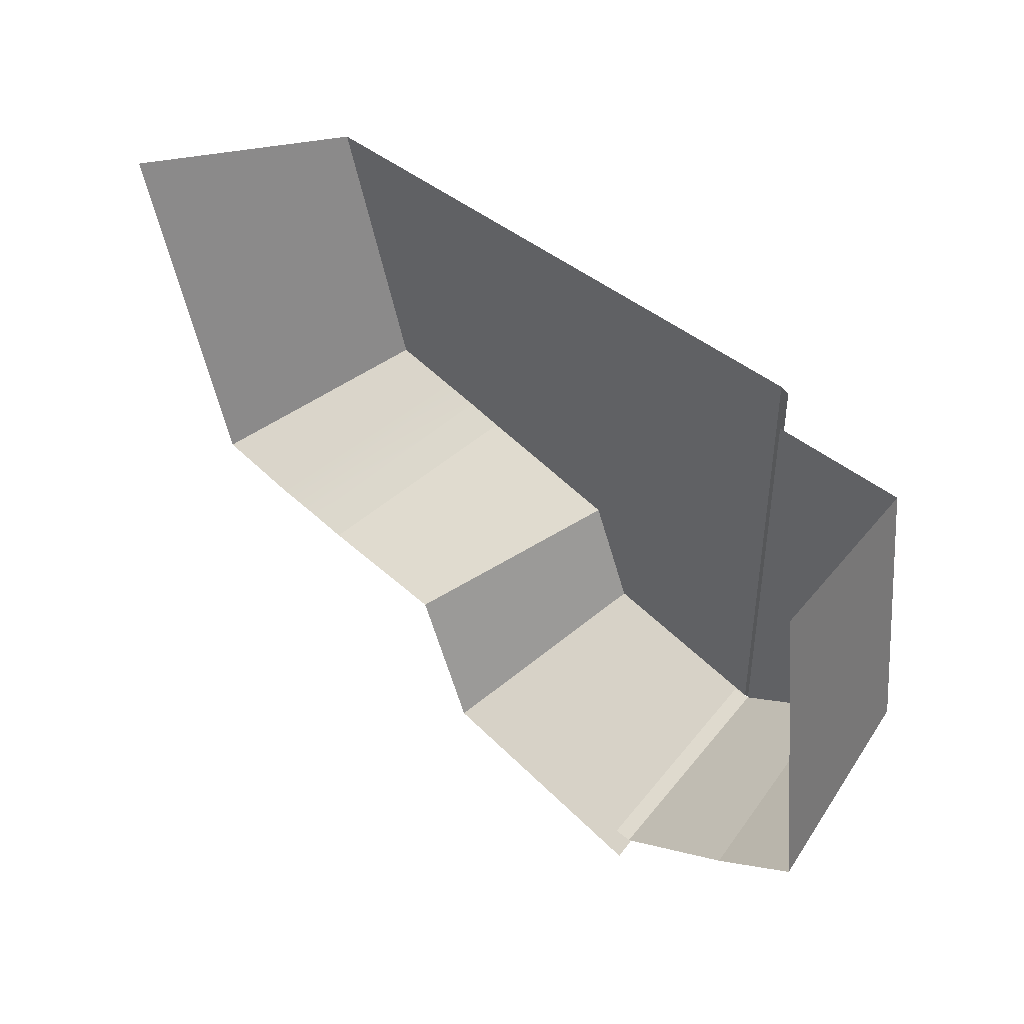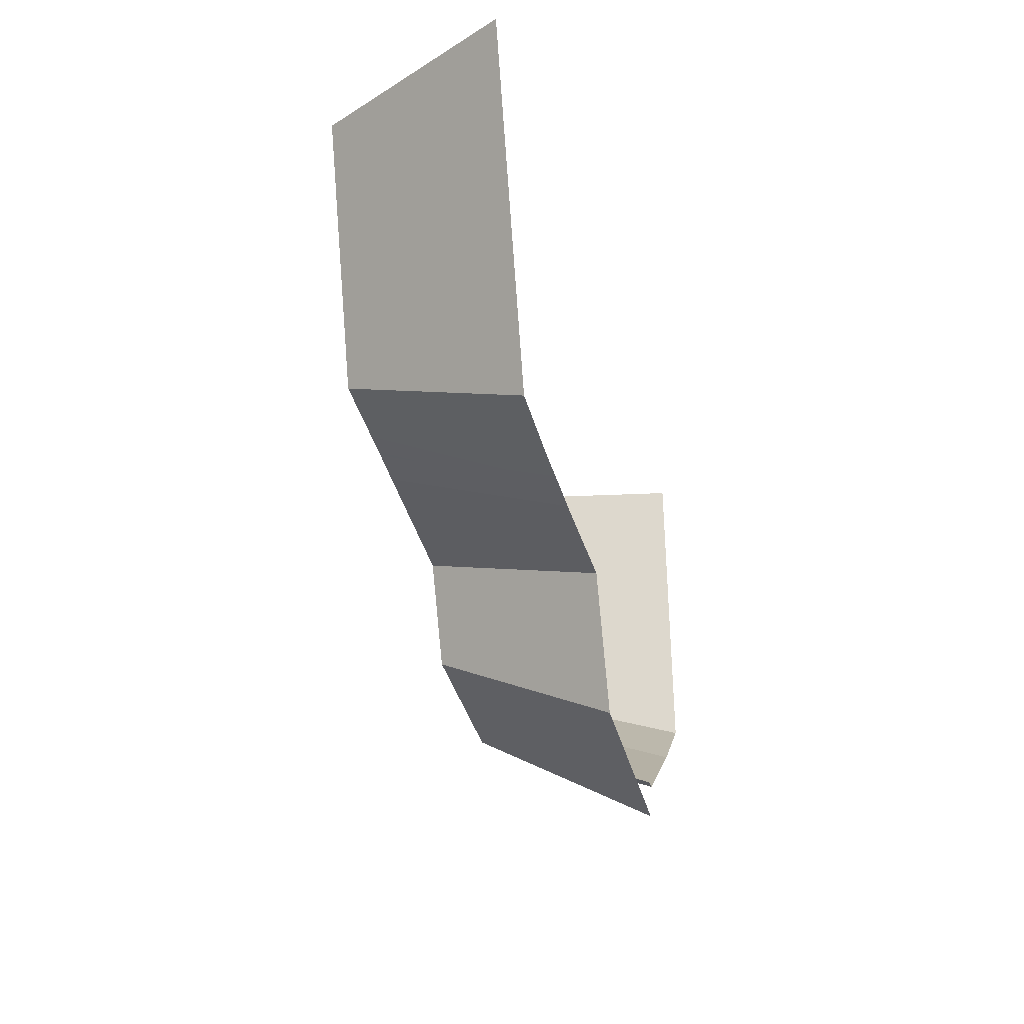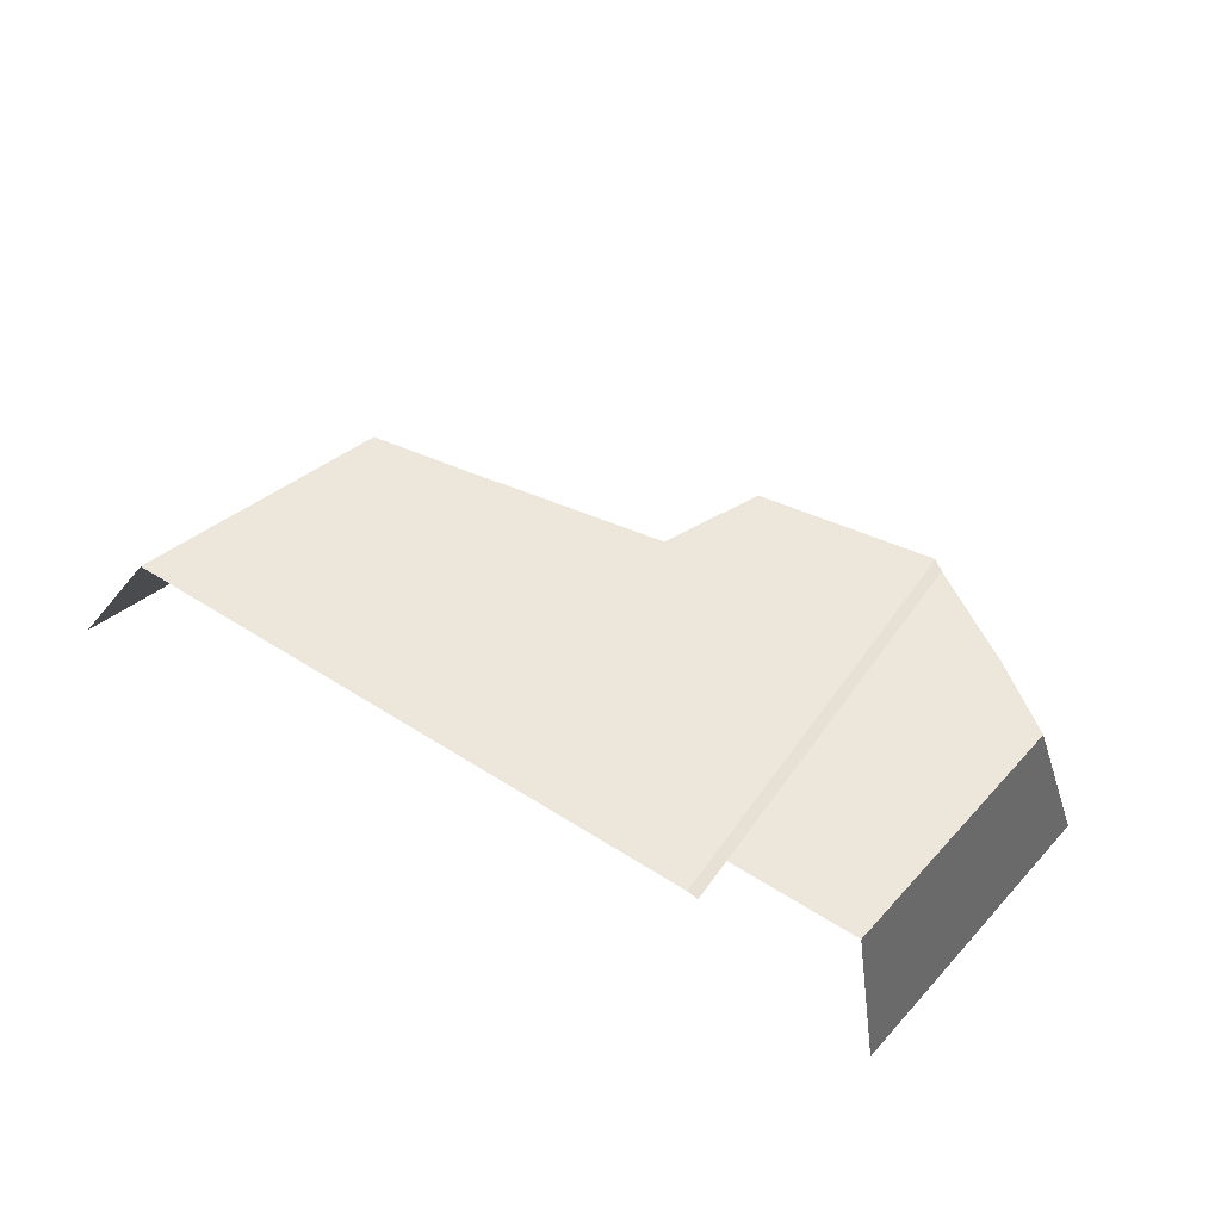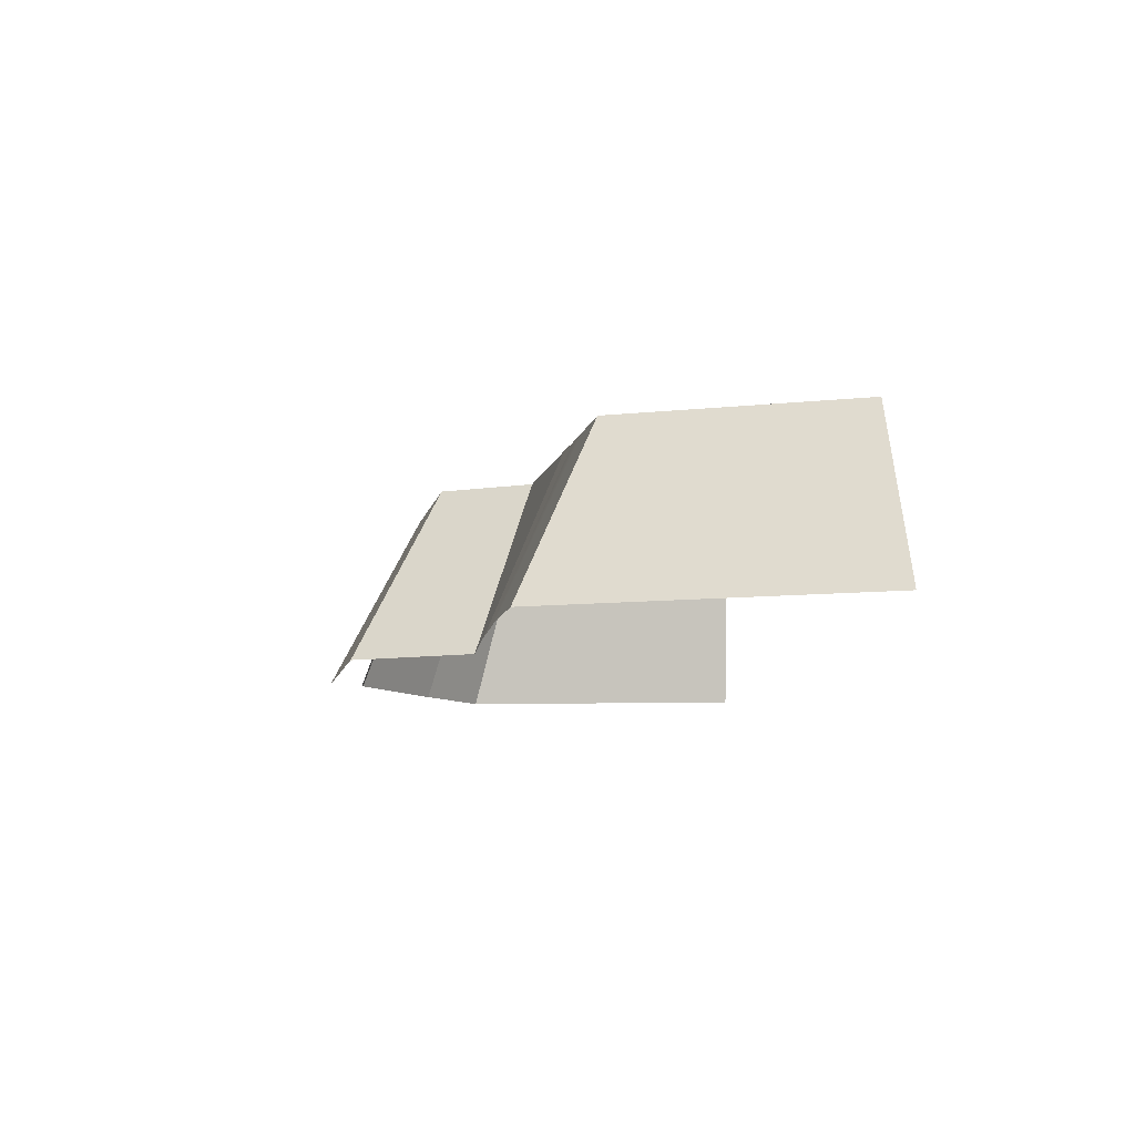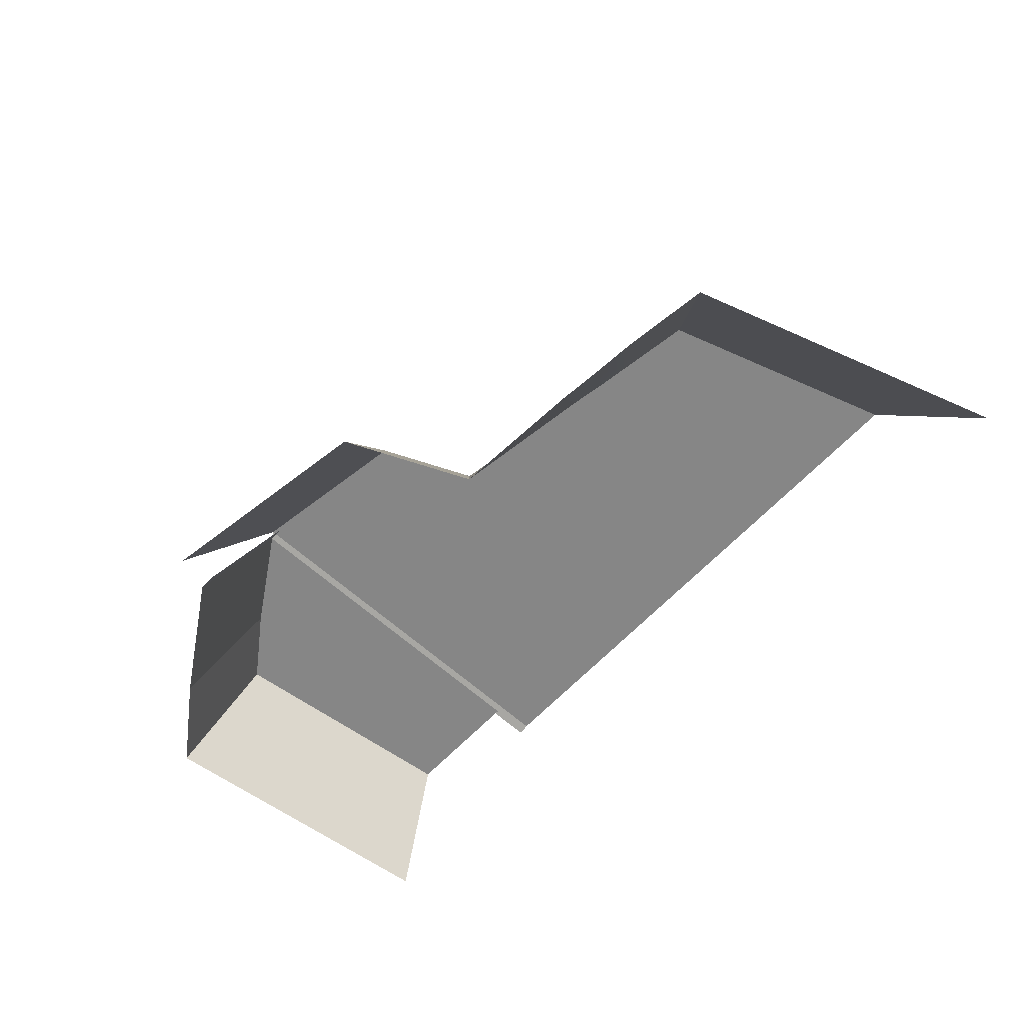
<metadata>
{"format":"obj","ext":"obj","renderer":"f3d","projection":"perspective","resolution":1024,"background":"white","views":[{"elev":42.7,"azim":45.1,"up":"+Z"},{"elev":-25.8,"azim":-76.6,"up":"+Z"},{"elev":53.8,"azim":34.3,"up":"+Y"},{"elev":-9.7,"azim":-92.7,"up":"+Y"},{"elev":-62.0,"azim":-132.7,"up":"+Y"}]}
</metadata>
<code>
g boss_floor_2
v -3.588 -2.18 0.1285
v -3.066 -2.18 0.5035
v -3.588 -2.18 0.5035
v -4.338 -2.18 0.5035
v -3.588 -2.18 0.5035
v -3.588 -2.18 1.51
v -4.338 -2.18 1.51
v -3.588 -2.18 0.1285
v -3.588 -2.18 0.5035
v -4.338 -2.18 0.5035
v -4.338 -2.18 -0.3427
v -7.565 -2.155 2.858
v -7.565 -2.155 0.8413
v -7.264 -2.155 0.7867
v -4.386 -2.155 2.858
v -6.064 -2.155 0.5828
v -5.736 -2.155 -0.1586
v -4.386 -2.155 -0.3727
v -4.303 -2.18 -0.3218
v -4.303 -2.18 2.858
v -4.386 -2.155 2.858
v -4.386 -2.155 -0.3727
v -3.588 -2.18 0.5035
v -3.066 -2.18 0.5035
v -3.182 -2.18 1.51
v -3.588 -2.18 1.51
v -3.588 -2.18 1.51
v -3.182 -2.18 1.51
v -3.299 -2.18 2.517
v -3.588 -2.18 2.518
v -8.388 -2.155 0.9722
v -7.565 -2.155 2.858
v -9.008 -2.155 2.858
v -7.87 -2.155 0.8898
v -7.565 -2.155 0.8413
v -3.066 -2.18 0.5035
v -2.791 -3.622 0.1418
v -2.929 -3.622 1.332
v -3.182 -2.18 1.51
v -3.067 -3.622 2.522
v -3.299 -2.18 2.517
v -3.588 -2.18 0.1285
v -3.409 -3.622 -0.3013
v -2.791 -3.622 0.1418
v -3.066 -2.18 0.5035
v -5.736 -2.155 -0.1586
v -6.177 -3.621 -0.8587
v -4.385 -3.621 -1.143
v -4.386 -2.155 -0.3727
v -6.064 -2.155 0.5828
v -6.613 -3.621 0.1254
v -6.177 -3.621 -0.8587
v -5.736 -2.155 -0.1586
v -7.264 -2.155 0.7867
v -7.677 -3.621 0.1944
v -6.613 -3.621 0.1254
v -6.064 -2.155 0.5828
v -7.565 -2.155 0.8413
v -7.677 -3.621 0.1944
v -7.264 -2.155 0.7867
v -7.976 -3.621 0.2261
v -7.87 -2.155 0.8898
v -7.565 -2.155 0.8413
v -8.381 -3.621 0.261
v -8.388 -2.155 0.9722
v -9.069 -3.621 0.3556
v -9.008 -2.155 2.858
v -9.892 -3.621 2.86
v -9.069 -3.621 0.3556
v -8.388 -2.155 0.9722
v -3.588 -2.18 2.518
v -4.338 -2.18 2.517
v -4.338 -2.18 1.51
v -3.588 -2.18 1.51
v -4.338 -2.18 -0.3427
v -4.294 -3.622 -0.8581
v -3.409 -3.622 -0.3013
v -3.588 -2.18 0.1285
v -4.338 -2.18 -0.3427
v -4.469 -2.18 -0.3427
v -4.426 -3.622 -0.8581
v -4.294 -3.622 -0.8581
g boss_floor_2_0
f 3 2 1
f 6 5 4
f 7 6 4
f 10 9 8
f 11 10 8
f 14 13 12
f 14 12 15
f 16 14 15
f 17 16 15
f 15 18 17
f 21 20 19
f 22 21 19
f 25 24 23
f 26 25 23
f 29 28 27
f 30 29 27
f 33 32 31
f 32 34 31
f 32 35 34
f 38 37 36
f 39 38 36
f 40 38 39
f 41 40 39
f 44 43 42
f 45 44 42
f 48 47 46
f 49 48 46
f 52 51 50
f 53 52 50
f 56 55 54
f 57 56 54
f 60 59 58
f 59 61 58
f 63 61 62
f 61 64 62
f 62 64 65
f 64 66 65
f 69 68 67
f 70 69 67
f 73 72 71
f 74 73 71
f 77 76 75
f 78 77 75
f 81 80 79
f 82 81 79

</code>
